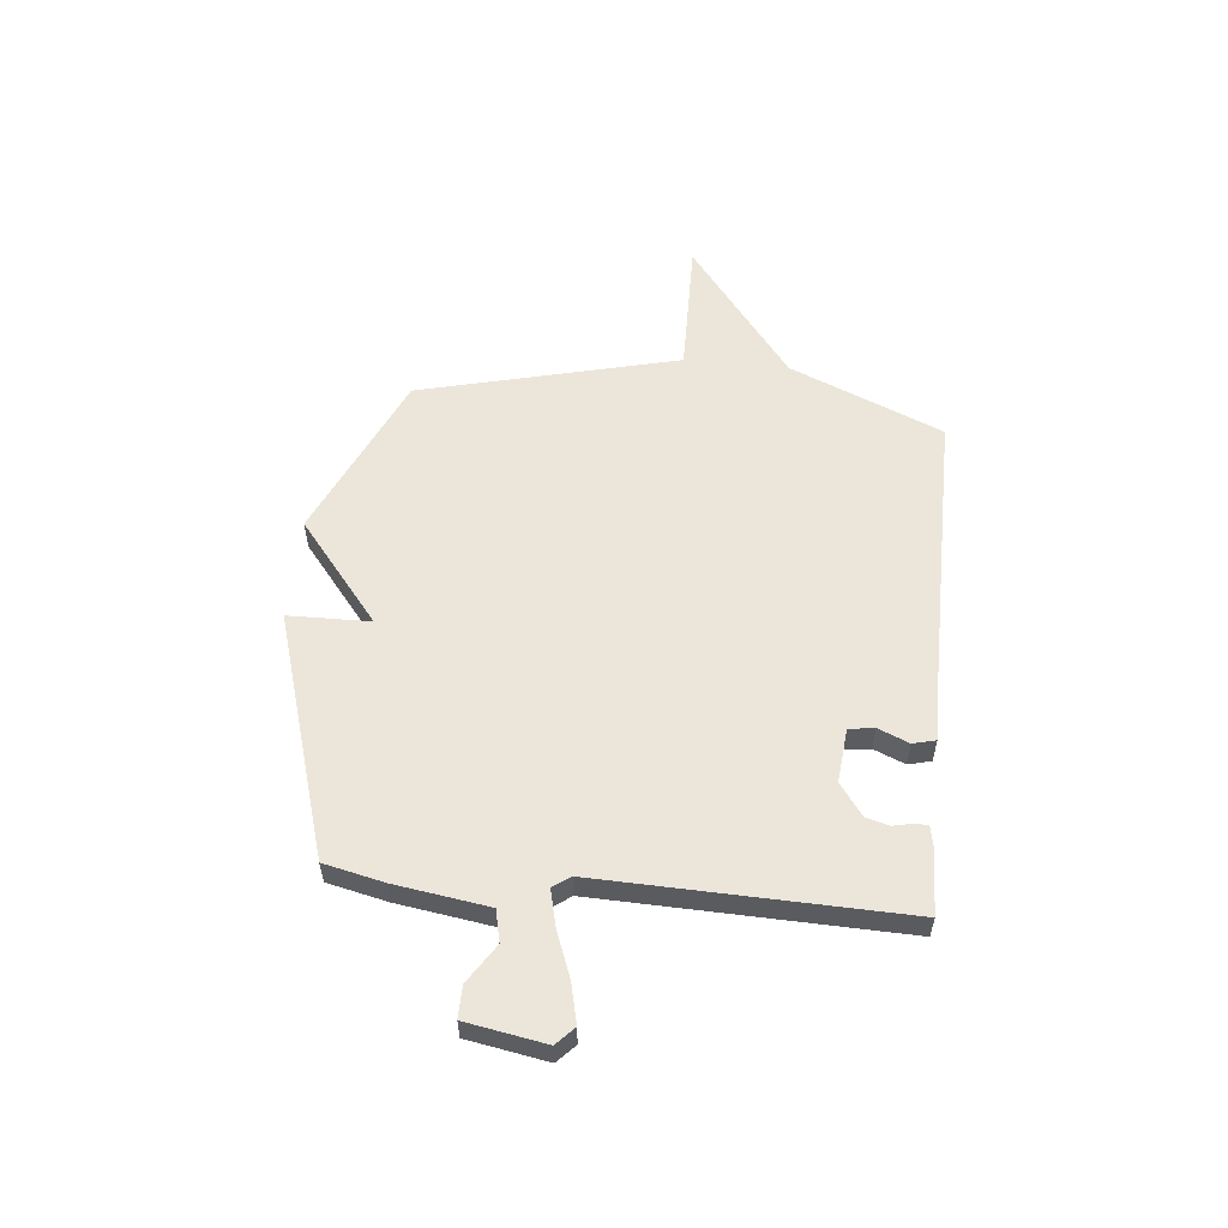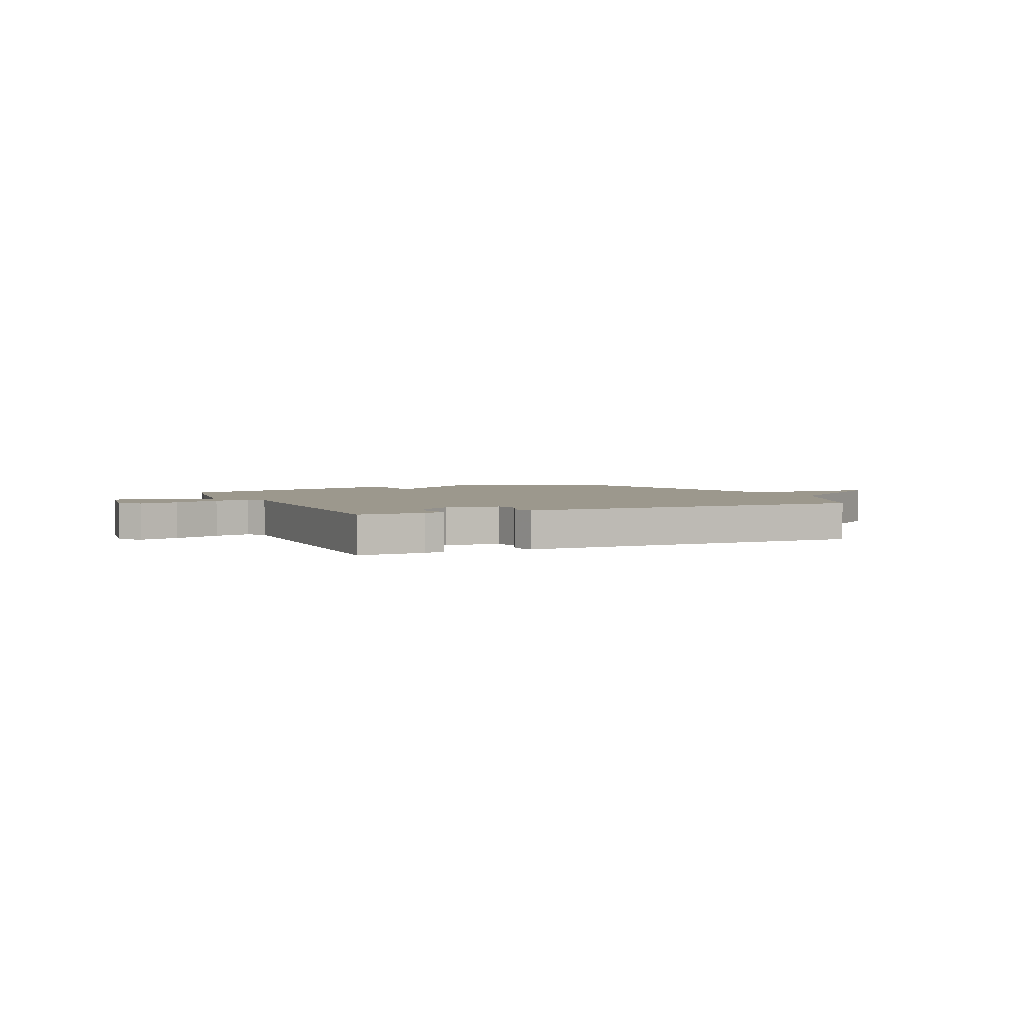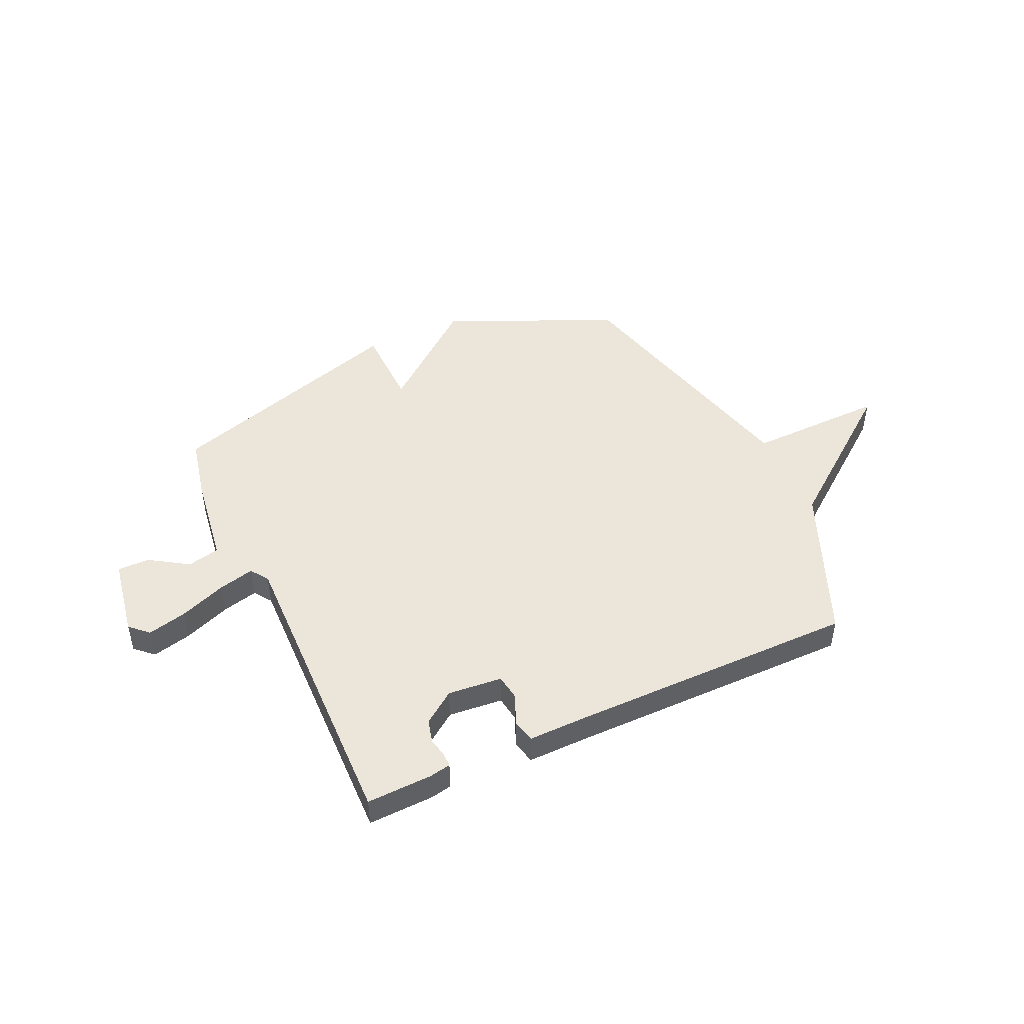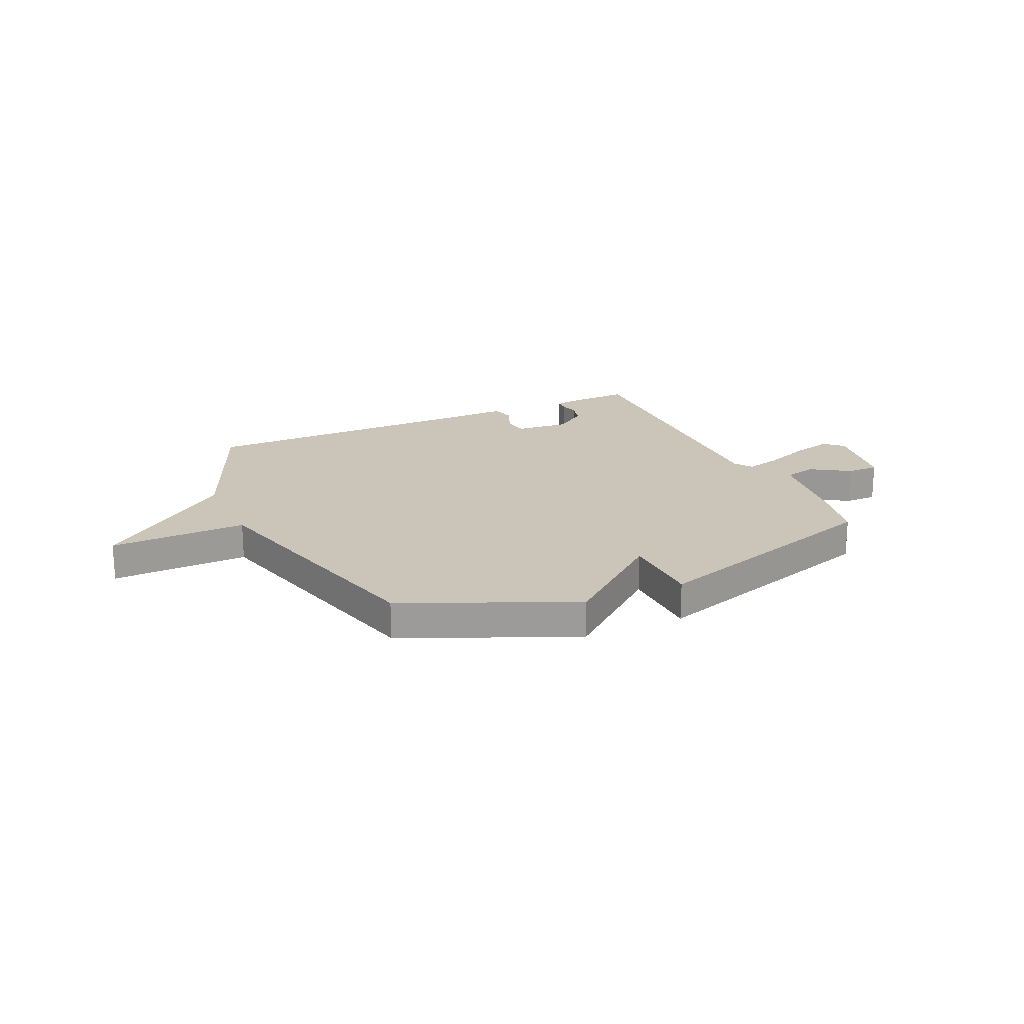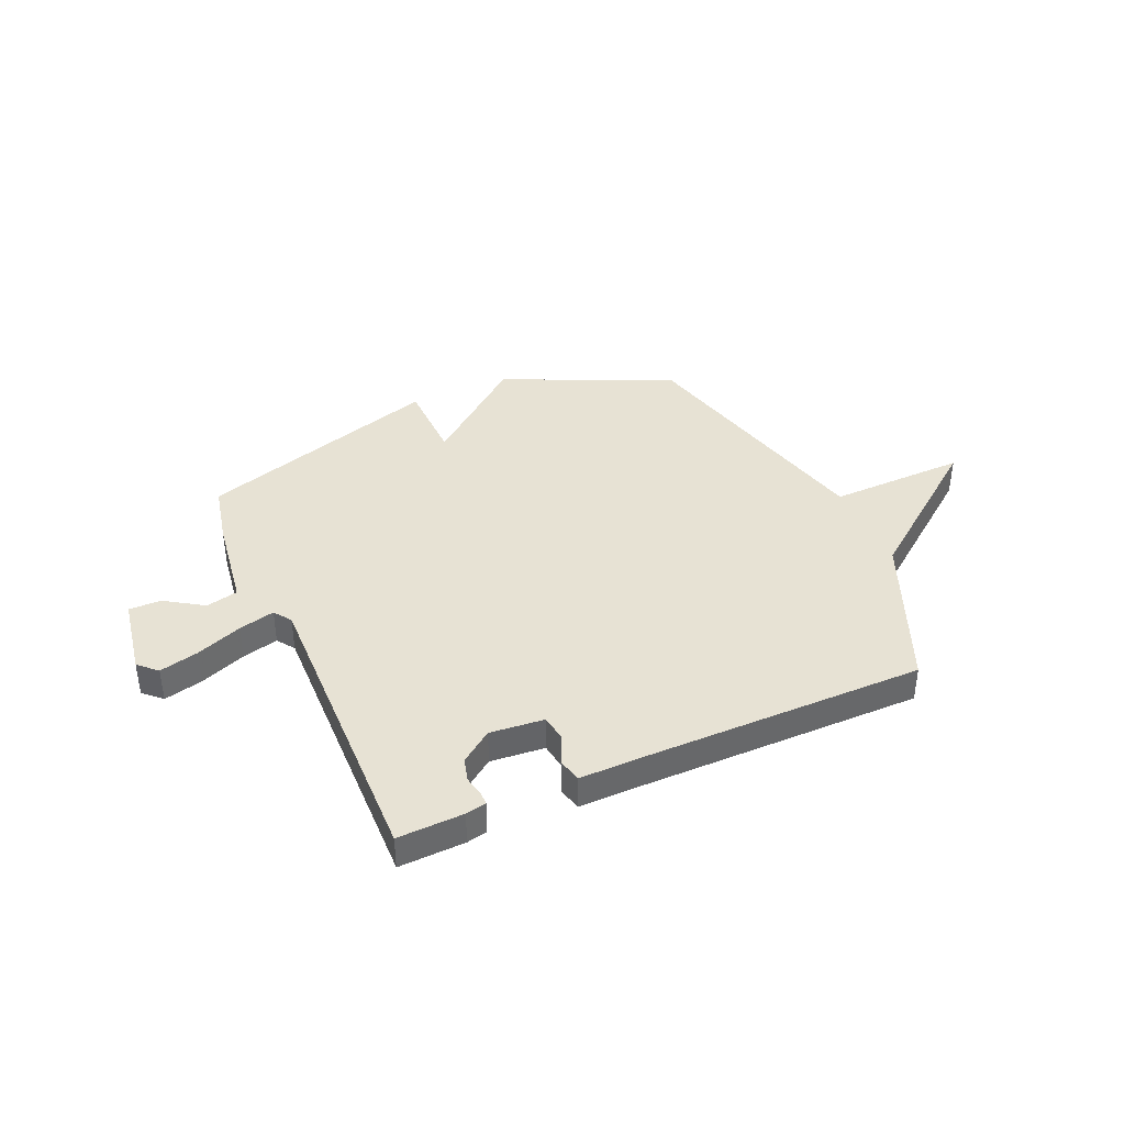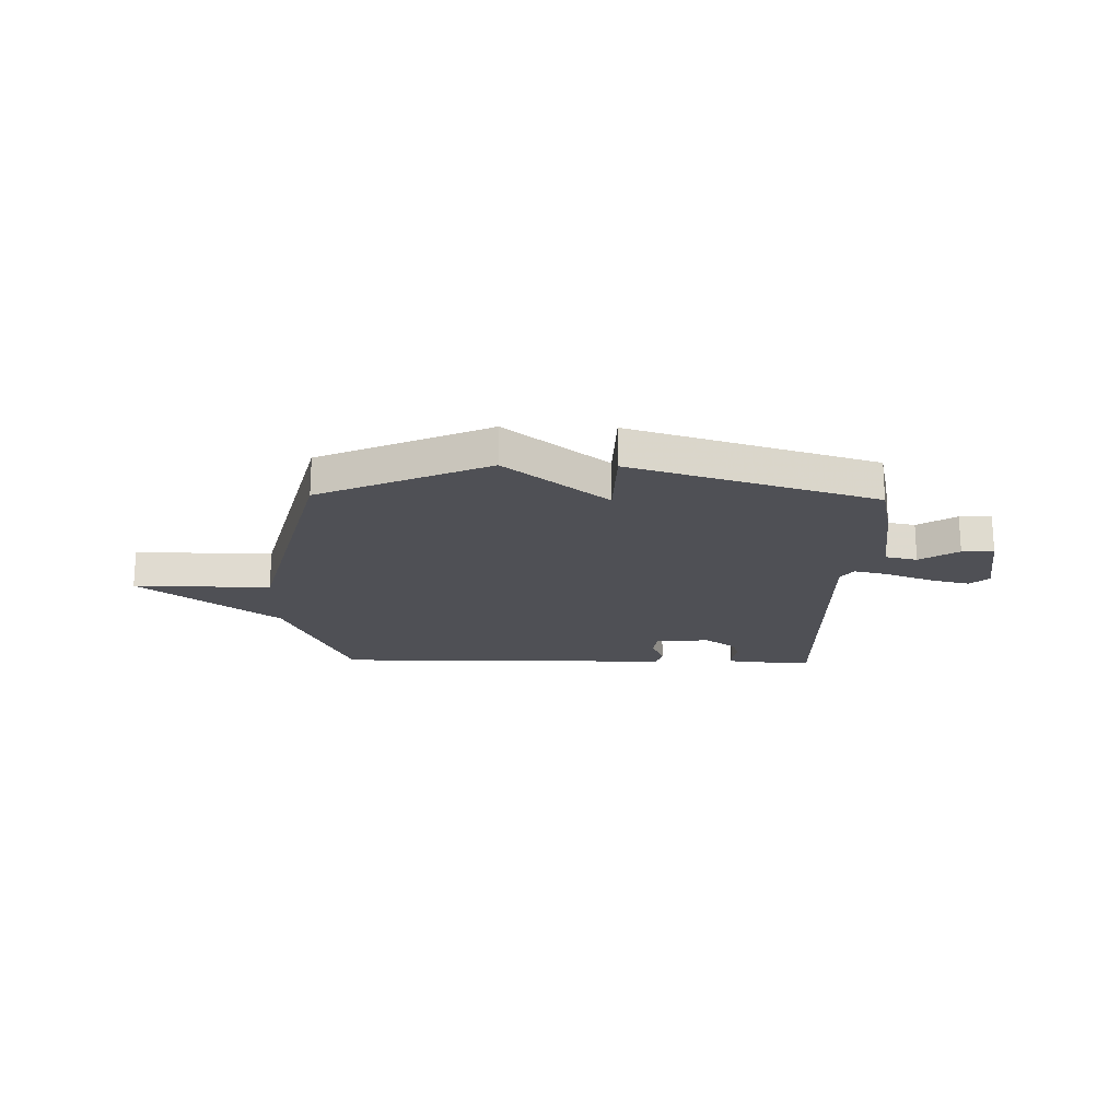
<metadata>
{"format":"obj","ext":"obj","renderer":"f3d","projection":"perspective","resolution":1024,"background":"white","views":[{"elev":56.0,"azim":-84.3,"up":"+Y"},{"elev":3.0,"azim":-24.7,"up":"+Y"},{"elev":47.4,"azim":-24.9,"up":"+Y"},{"elev":20.3,"azim":155.1,"up":"+Y"},{"elev":39.7,"azim":-24.0,"up":"+Y"},{"elev":-19.4,"azim":178.7,"up":"+Y"}]}
</metadata>
<code>
v 0.5 0.07 0.5
v 0.626 0.07 0.203
v 0.892 0.07 -0.001
v 0.626 0.07 0.003
v 0.5 0.07 -0.5
v 0.173 0.07 -0.646
v -0.024 0.07 -0.487
v -0.027 0.07 -0.646
v -0.5 0.07 -0.5
v -0.526 0.07 -0.384
v -0.553 0.07 -0.203
v -0.615 0.07 -0.189
v -0.689 0.07 -0.237
v -0.751 0.07 -0.238
v -0.778 0.07 -0.084
v -0.743 0.07 -0.051
v -0.667 0.07 -0.069
v -0.578 0.07 -0.103
v -0.508 0.07 -0.12
v -0.484 0.07 -0.086
v -0.5 0.07 0.5
v -0.372 0.07 0.496
v -0.332 0.07 0.488
v -0.332 0.07 0.462
v -0.34 0.07 0.424
v -0.328 0.07 0.38
v -0.266 0.07 0.335
v -0.161 0.07 0.345
v -0.154 0.07 0.394
v -0.179 0.07 0.454
v -0.168 0.07 0.498
v -0.054 0.07 0.497
v 0.5 0 0.5
v 0.626 0 0.203
v 0.892 0 -0.001
v 0.626 0 0.003
v 0.5 0 -0.5
v 0.173 0 -0.646
v -0.024 0 -0.487
v -0.027 0 -0.646
v -0.5 0 -0.5
v -0.526 0 -0.384
v -0.553 0 -0.203
v -0.615 0 -0.189
v -0.689 0 -0.237
v -0.751 0 -0.238
v -0.778 0 -0.084
v -0.743 0 -0.051
v -0.667 0 -0.069
v -0.578 0 -0.103
v -0.508 0 -0.12
v -0.484 0 -0.086
v -0.5 0 0.5
v -0.372 0 0.496
v -0.332 0 0.488
v -0.332 0 0.462
v -0.34 0 0.424
v -0.328 0 0.38
v -0.266 0 0.335
v -0.161 0 0.345
v -0.154 0 0.394
v -0.179 0 0.454
v -0.168 0 0.498
v -0.054 0 0.497
f 29 30 31 32
f 32 1 2
f 29 32 2
f 28 29 2
f 2 3 4
f 28 2 4
f 27 28 4
f 23 24 25
f 22 23 25
f 21 22 25
f 20 21 25
f 20 25 26
f 16 17 18
f 15 16 18
f 14 15 18
f 13 14 18
f 12 13 18
f 11 12 18 19
f 11 19 20
f 10 11 20
f 9 10 20
f 8 9 20
f 7 8 20
f 6 7 20
f 5 6 20
f 4 5 20
f 27 4 20
f 20 26 27
f 64 63 62 61
f 34 33 64
f 34 64 61
f 34 61 60
f 36 35 34
f 36 34 60
f 36 60 59
f 57 56 55
f 57 55 54
f 57 54 53
f 57 53 52
f 58 57 52
f 50 49 48
f 50 48 47
f 50 47 46
f 50 46 45
f 50 45 44
f 51 50 44 43
f 52 51 43
f 52 43 42
f 52 42 41
f 52 41 40
f 52 40 39
f 52 39 38
f 52 38 37
f 52 37 36
f 52 36 59
f 59 58 52
f 1 33 34 2
f 2 34 35 3
f 3 35 36 4
f 4 36 37 5
f 5 37 38 6
f 6 38 39 7
f 7 39 40 8
f 8 40 41 9
f 9 41 42 10
f 10 42 43 11
f 11 43 44 12
f 12 44 45 13
f 13 45 46 14
f 14 46 47 15
f 15 47 48 16
f 16 48 49 17
f 17 49 50 18
f 18 50 51 19
f 19 51 52 20
f 20 52 53 21
f 21 53 54 22
f 22 54 55 23
f 23 55 56 24
f 24 56 57 25
f 25 57 58 26
f 26 58 59 27
f 27 59 60 28
f 28 60 61 29
f 29 61 62 30
f 30 62 63 31
f 31 63 64 32
f 32 64 33 1

</code>
